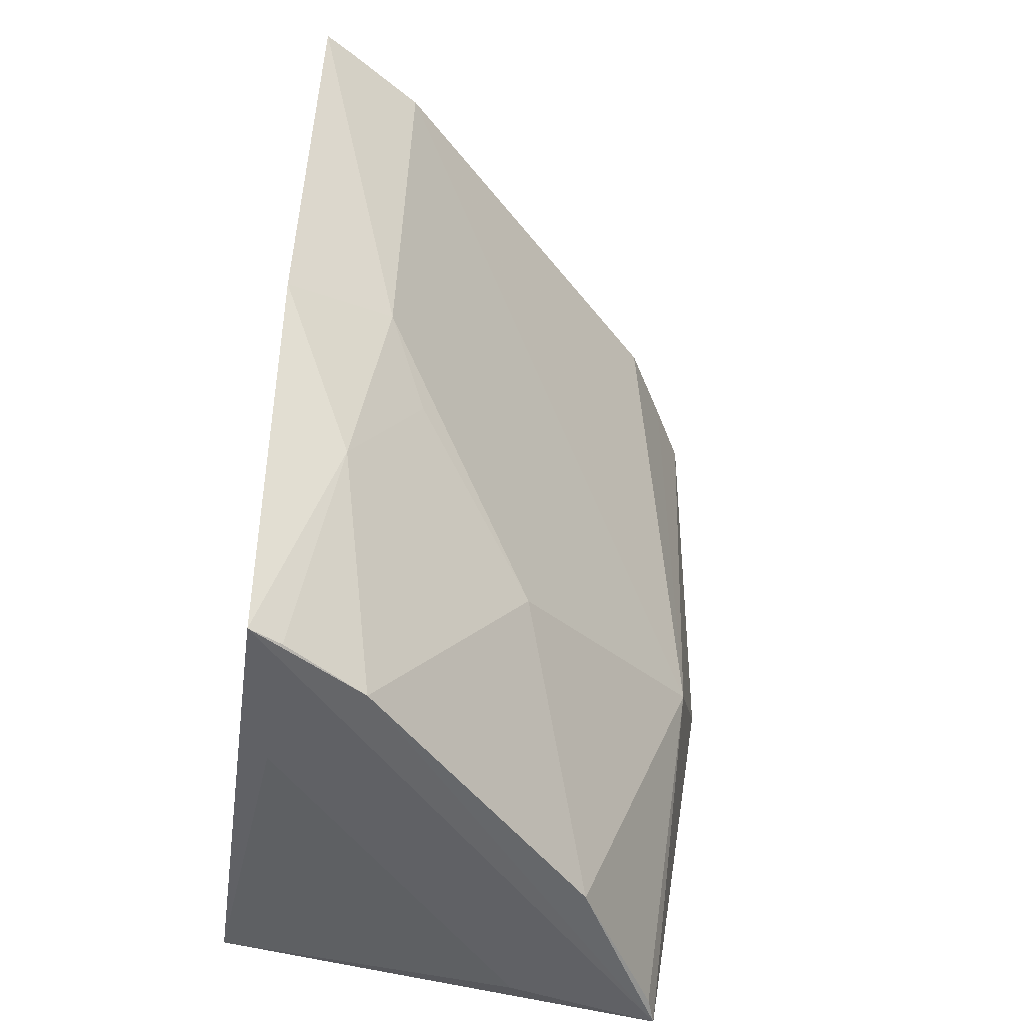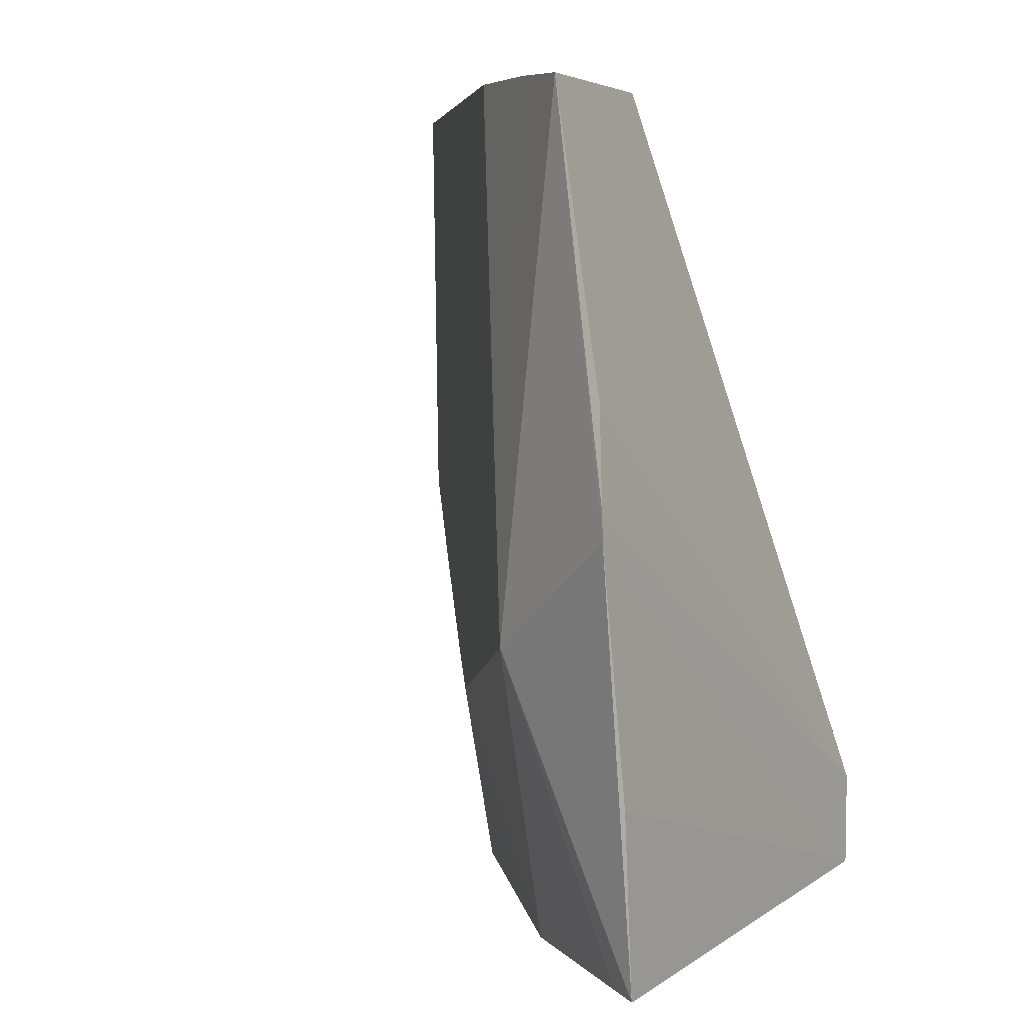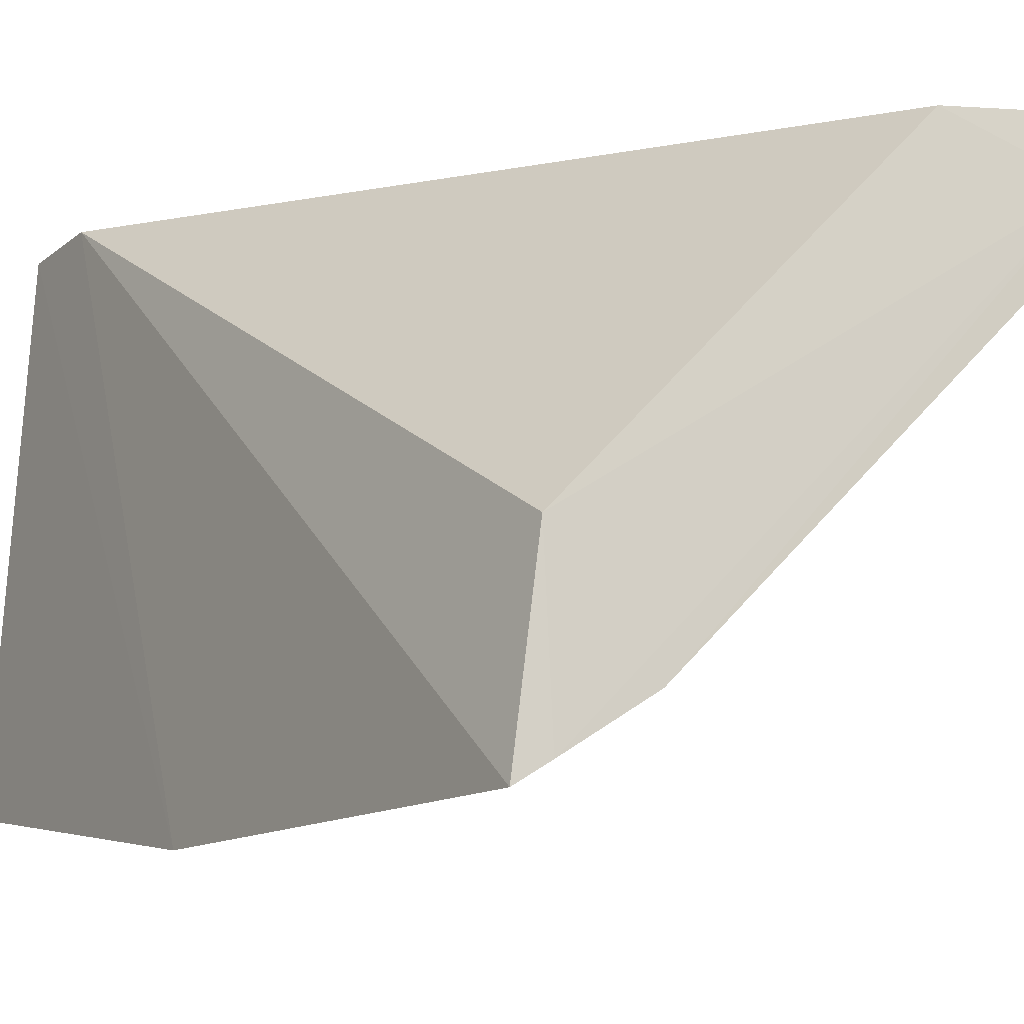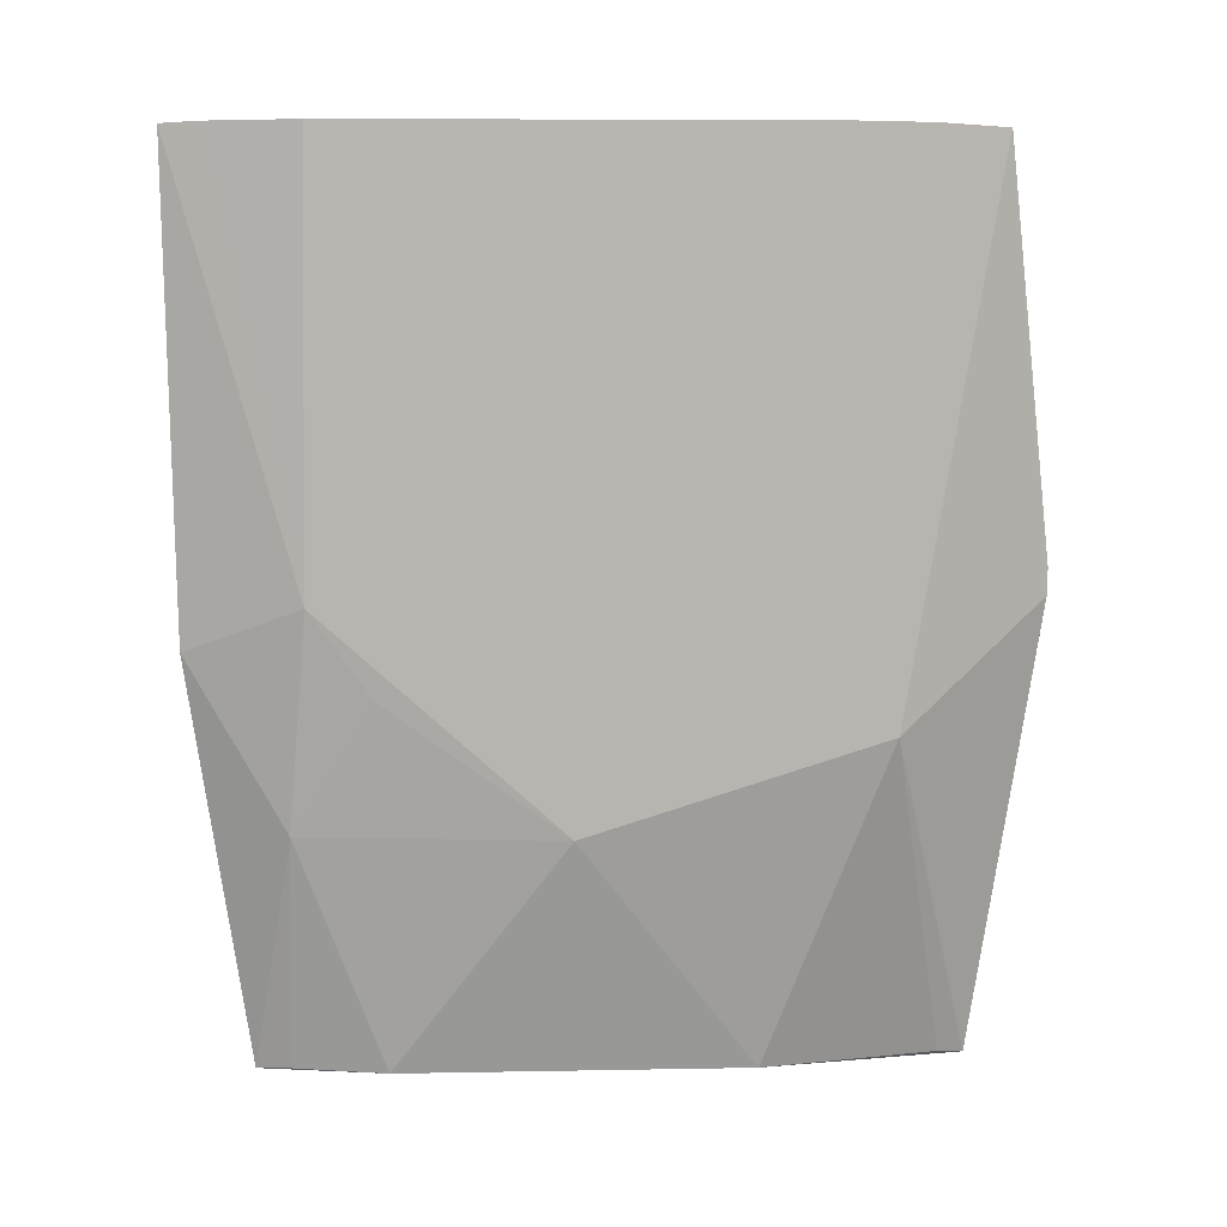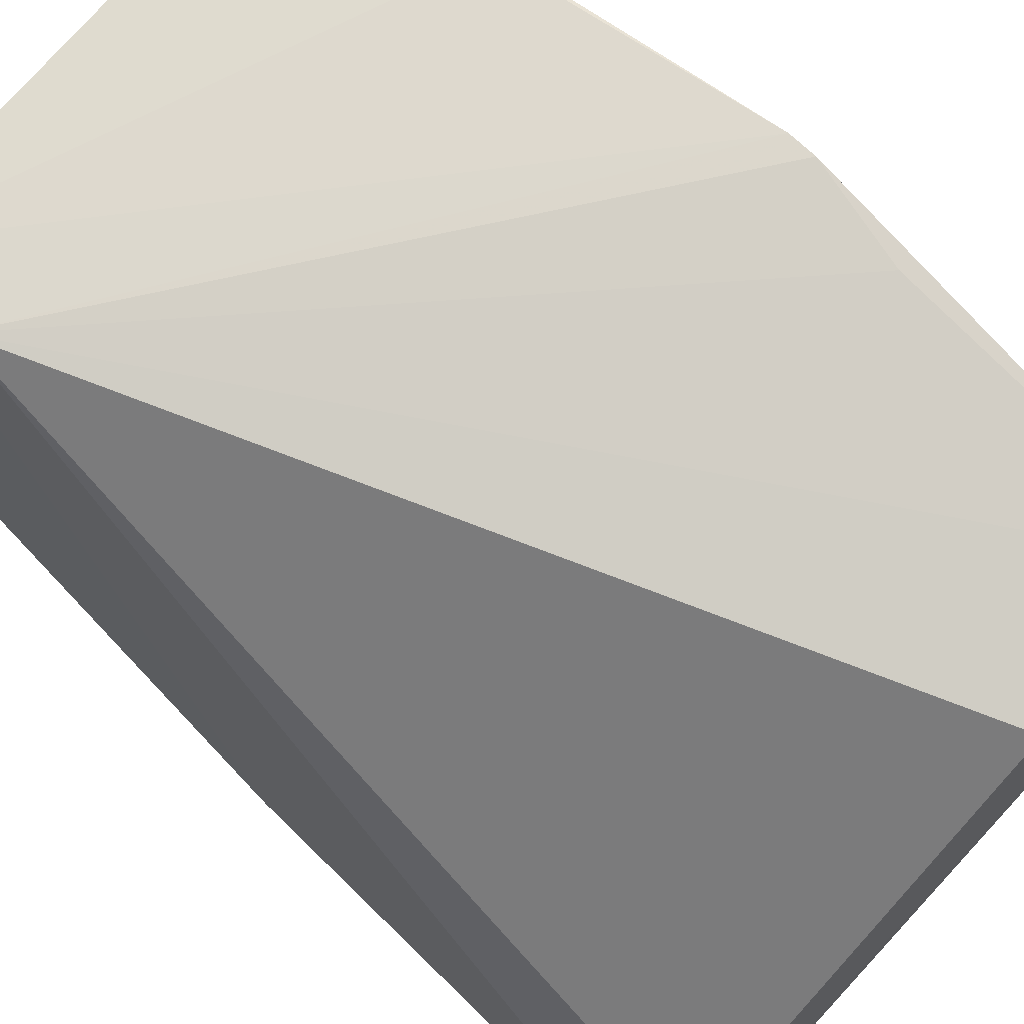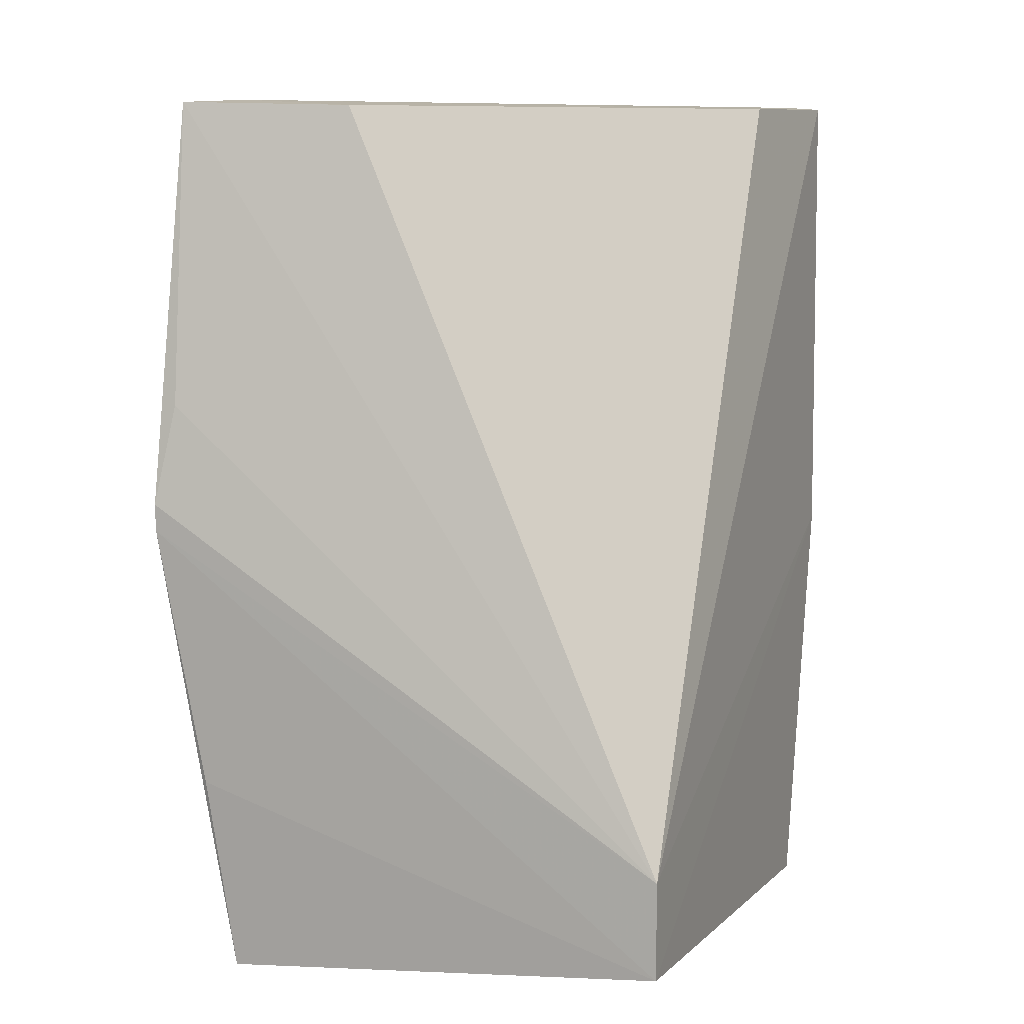
<metadata>
{"format":"obj","ext":"obj","renderer":"f3d","projection":"perspective","resolution":1024,"background":"white","views":[{"elev":-48.7,"azim":170.5,"up":"+Y"},{"elev":5.7,"azim":-53.7,"up":"+Y"},{"elev":-14.3,"azim":149.1,"up":"+Z"},{"elev":8.4,"azim":-137.6,"up":"+Y"},{"elev":70.7,"azim":135.0,"up":"+Z"},{"elev":9.1,"azim":20.4,"up":"+Y"}]}
</metadata>
<code>
v -0.1012 0.09175 -0.06001
v -0.06518 0.004691 -0.05283
v -0.06668 0.09195 -0.09558
v -0.06398 0.09234 -0.1138
v -0.101 0.000874 -0.07146
v -0.06518 0.01486 -0.05283
v -0.115 0.09256 -0.06391
v -0.06375 0.0005973 -0.1045
v -0.1199 0.04767 -0.05091
v -0.06716 0.09255 -0.1118
v -0.09601 0.000874 -0.05512
v -0.06325 0.04317 -0.1122
v -0.1181 0.06081 -0.05251
v -0.1143 0.03524 -0.06718
v -0.06706 0.000874 -0.0872
v -0.1121 0.0003729 -0.05233
v -0.07464 0.04789 -0.1064
v -0.1199 0.05043 -0.05093
v -0.1189 0.09217 -0.05724
v -0.111 0.000874 -0.05523
v -0.1149 0.02067 -0.05143
v -0.07116 0.02544 -0.1058
v -0.1099 0.09262 -0.07253
v -0.07547 0.000874 -0.09729
v -0.09229 0.02545 -0.08861
v -0.07556 0.09264 -0.1064
v -0.06708 0.000874 -0.1027
v -0.07889 0.03894 -0.1017
f 6 4 3
f 6 3 1
f 7 1 3
f 9 2 6
f 10 7 3
f 10 3 4
f 12 6 2
f 12 2 8
f 12 4 6
f 15 8 2
f 15 2 11
f 16 15 11
f 16 8 15
f 16 9 14
f 16 11 2
f 17 10 4
f 17 4 12
f 18 9 6
f 18 6 13
f 19 13 6
f 19 6 1
f 19 1 7
f 19 18 13
f 19 7 14
f 19 14 9
f 19 9 18
f 20 16 14
f 20 14 5
f 20 5 16
f 21 16 2
f 21 2 9
f 21 9 16
f 22 17 12
f 22 12 8
f 23 14 7
f 24 16 5
f 24 8 16
f 25 14 17
f 25 22 24
f 25 24 5
f 25 5 14
f 26 17 14
f 26 14 23
f 26 10 17
f 26 23 7
f 26 7 10
f 27 24 22
f 27 22 8
f 27 8 24
f 28 25 17
f 28 17 22
f 28 22 25

</code>
